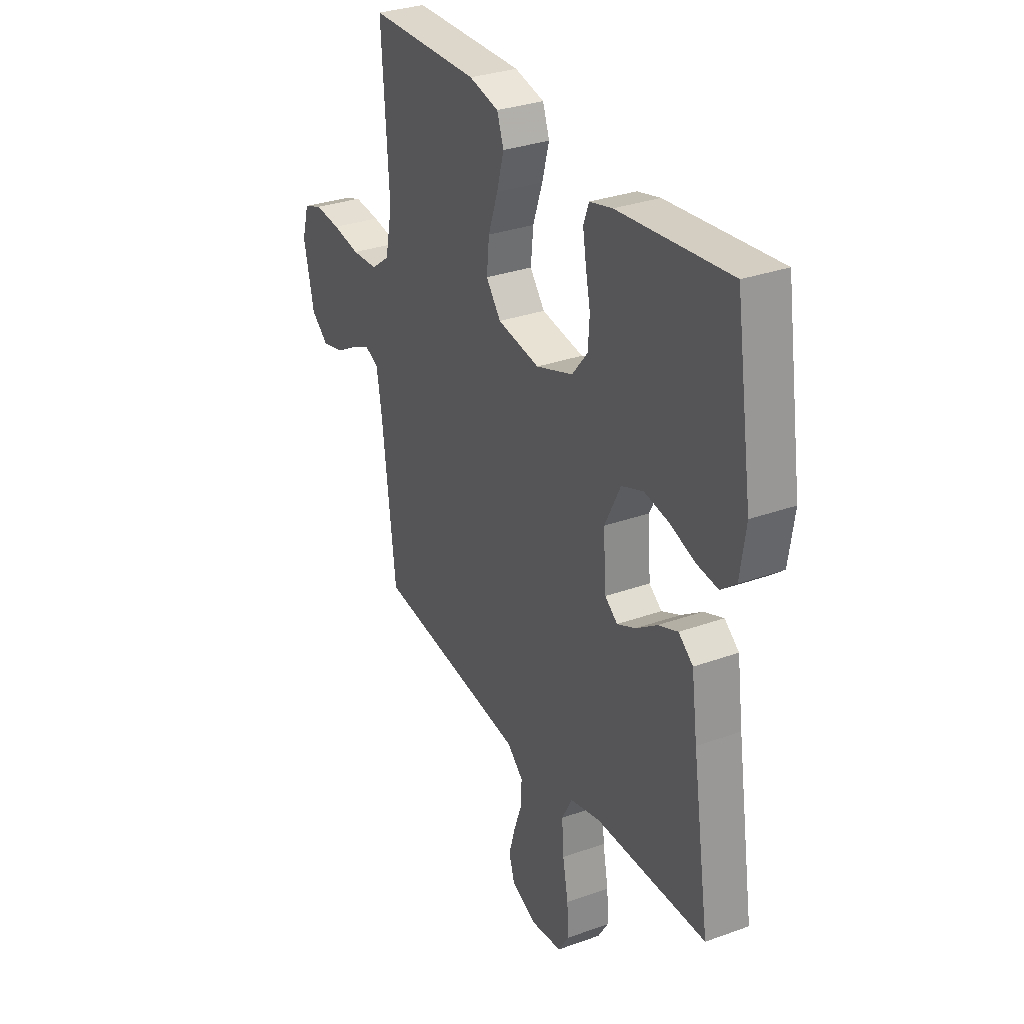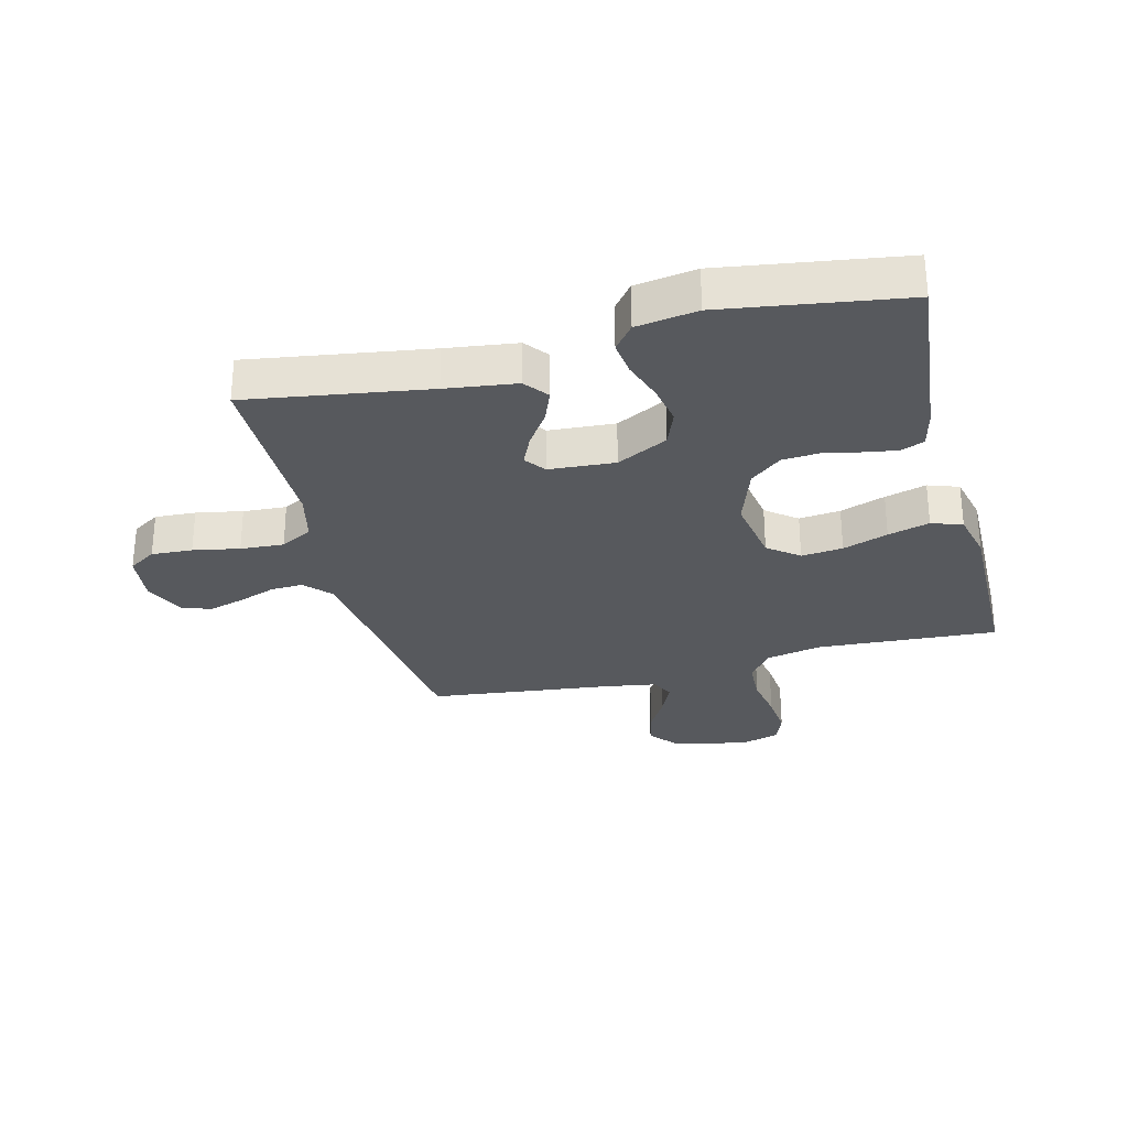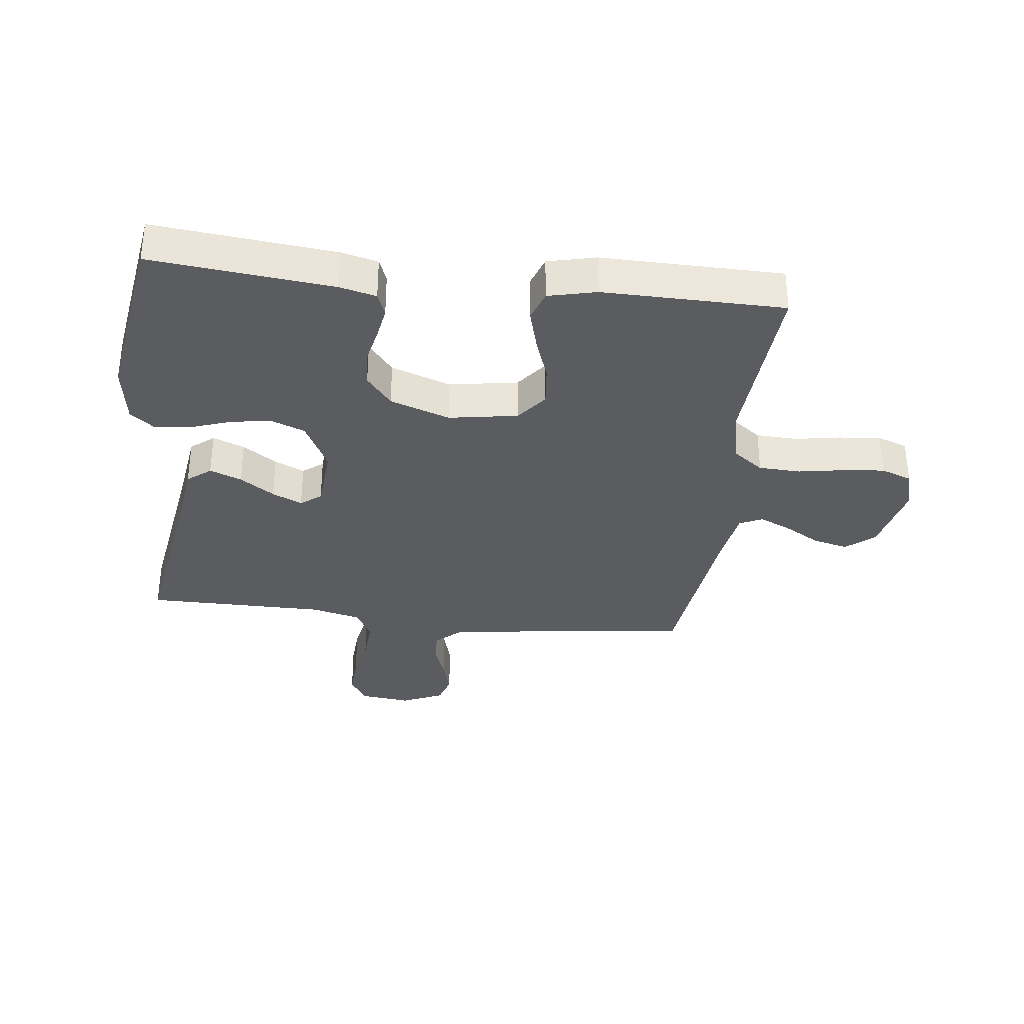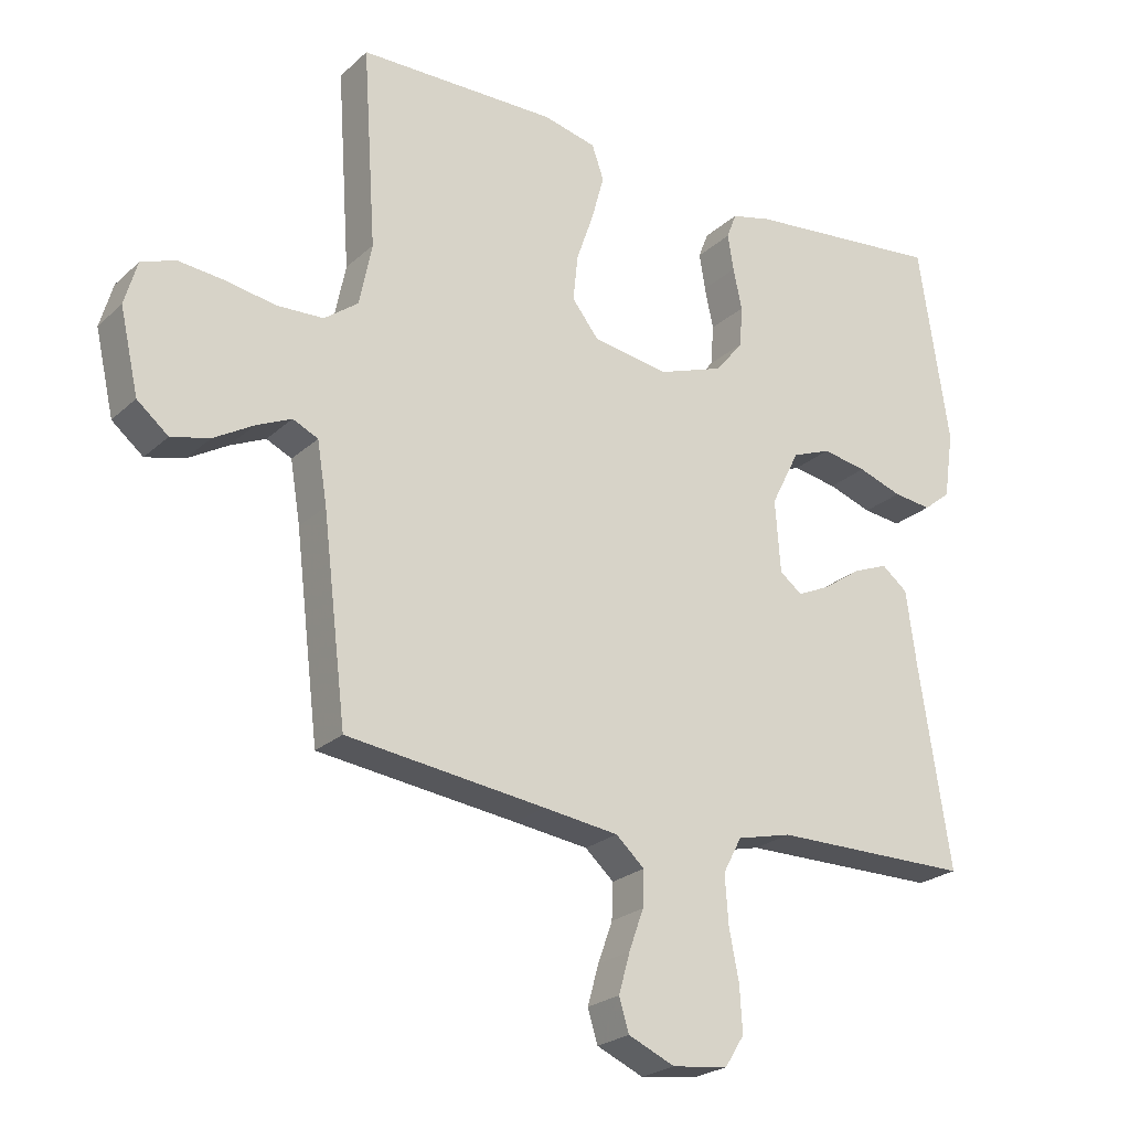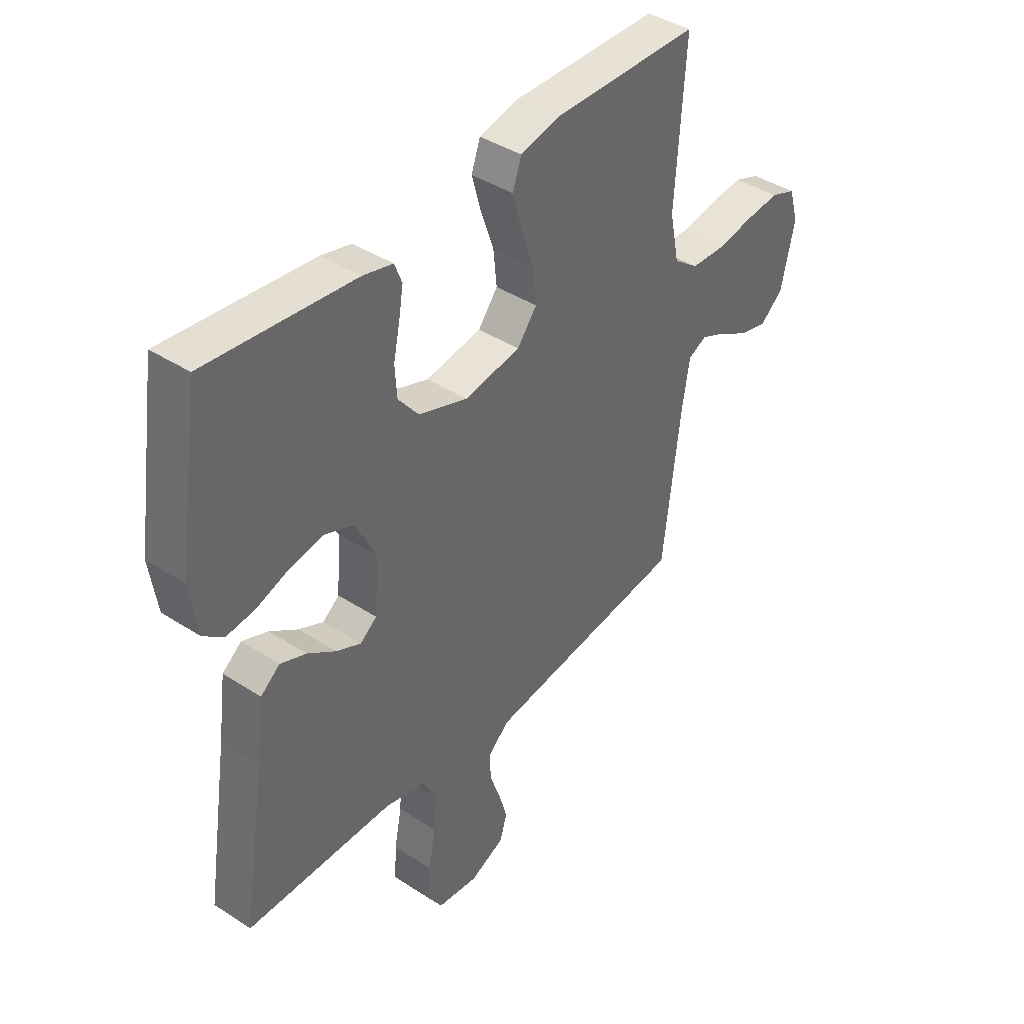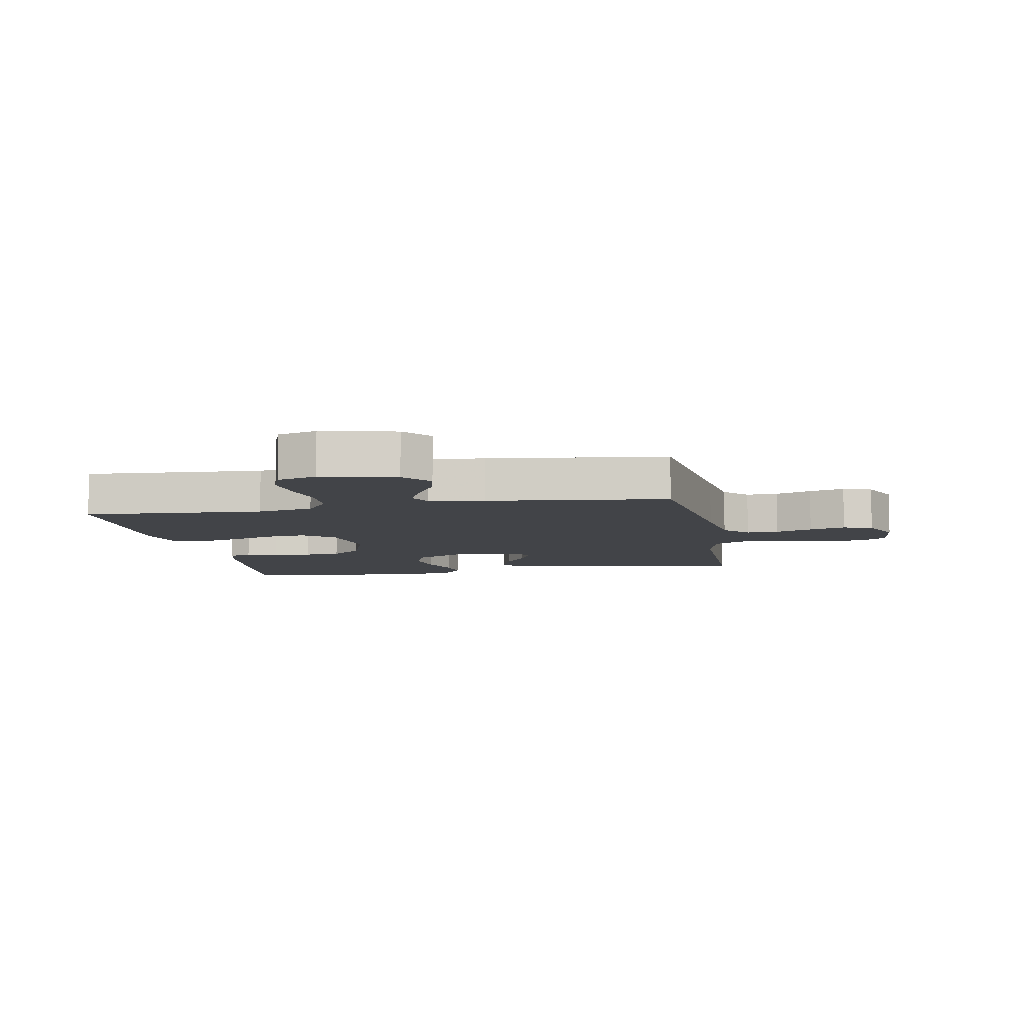
<metadata>
{"format":"obj","ext":"obj","renderer":"f3d","projection":"perspective","resolution":1024,"background":"white","views":[{"elev":31.2,"azim":-117.2,"up":"+Z"},{"elev":-29.4,"azim":-75.5,"up":"+Y"},{"elev":-33.7,"azim":-6.7,"up":"+Y"},{"elev":-23.6,"azim":145.7,"up":"+Z"},{"elev":40.9,"azim":-51.6,"up":"+Z"},{"elev":-7.8,"azim":100.6,"up":"+Y"}]}
</metadata>
<code>
v 0.5 0.07 0.5
v 0.48 0.07 0.2
v 0.499 0.07 0.106
v 0.55 0.07 0.068
v 0.62 0.07 0.065
v 0.695 0.07 0.078
v 0.765 0.07 0.085
v 0.816 0.07 0.066
v 0.835 0.07 0
v 0.807 0.07 -0.124
v 0.76 0.07 -0.163
v 0.702 0.07 -0.149
v 0.642 0.07 -0.114
v 0.589 0.07 -0.09
v 0.551 0.07 -0.108
v 0.536 0.07 -0.2
v 0.5 0.07 -0.5
v 0.2 0.07 -0.538
v 0.087 0.07 -0.553
v 0.044 0.07 -0.592
v 0.046 0.07 -0.646
v 0.068 0.07 -0.707
v 0.085 0.07 -0.767
v 0.07 0.07 -0.816
v 0 0.07 -0.847
v -0.084 0.07 -0.837
v -0.113 0.07 -0.791
v -0.109 0.07 -0.723
v -0.094 0.07 -0.646
v -0.089 0.07 -0.574
v -0.117 0.07 -0.521
v -0.2 0.07 -0.501
v -0.5 0.07 -0.5
v -0.453 0.07 -0.2
v -0.437 0.07 -0.083
v -0.398 0.07 -0.052
v -0.345 0.07 -0.073
v -0.288 0.07 -0.112
v -0.238 0.07 -0.135
v -0.204 0.07 -0.109
v -0.196 0.07 0
v -0.239 0.07 0.085
v -0.298 0.07 0.108
v -0.365 0.07 0.096
v -0.432 0.07 0.073
v -0.49 0.07 0.066
v -0.531 0.07 0.099
v -0.546 0.07 0.2
v -0.5 0.07 0.5
v -0.2 0.07 0.469
v -0.139 0.07 0.454
v -0.124 0.07 0.415
v -0.133 0.07 0.361
v -0.146 0.07 0.299
v -0.142 0.07 0.238
v -0.1 0.07 0.186
v 0 0.07 0.151
v 0.114 0.07 0.17
v 0.154 0.07 0.221
v 0.147 0.07 0.29
v 0.121 0.07 0.365
v 0.102 0.07 0.434
v 0.12 0.07 0.485
v 0.2 0.07 0.504
v 0.5 0 0.5
v 0.48 0 0.2
v 0.499 0 0.106
v 0.55 0 0.068
v 0.62 0 0.065
v 0.695 0 0.078
v 0.765 0 0.085
v 0.816 0 0.066
v 0.835 0 0
v 0.807 0 -0.124
v 0.76 0 -0.163
v 0.702 0 -0.149
v 0.642 0 -0.114
v 0.589 0 -0.09
v 0.551 0 -0.108
v 0.536 0 -0.2
v 0.5 0 -0.5
v 0.2 0 -0.538
v 0.087 0 -0.553
v 0.044 0 -0.592
v 0.046 0 -0.646
v 0.068 0 -0.707
v 0.085 0 -0.767
v 0.07 0 -0.816
v 0 0 -0.847
v -0.084 0 -0.837
v -0.113 0 -0.791
v -0.109 0 -0.723
v -0.094 0 -0.646
v -0.089 0 -0.574
v -0.117 0 -0.521
v -0.2 0 -0.501
v -0.5 0 -0.5
v -0.453 0 -0.2
v -0.437 0 -0.083
v -0.398 0 -0.052
v -0.345 0 -0.073
v -0.288 0 -0.112
v -0.238 0 -0.135
v -0.204 0 -0.109
v -0.196 0 0
v -0.239 0 0.085
v -0.298 0 0.108
v -0.365 0 0.096
v -0.432 0 0.073
v -0.49 0 0.066
v -0.531 0 0.099
v -0.546 0 0.2
v -0.5 0 0.5
v -0.2 0 0.469
v -0.139 0 0.454
v -0.124 0 0.415
v -0.133 0 0.361
v -0.146 0 0.299
v -0.142 0 0.238
v -0.1 0 0.186
v 0 0 0.151
v 0.114 0 0.17
v 0.154 0 0.221
v 0.147 0 0.29
v 0.121 0 0.365
v 0.102 0 0.434
v 0.12 0 0.485
v 0.2 0 0.504
f 64 1 2
f 63 64 2
f 62 63 2
f 61 62 2
f 60 61 2
f 59 60 2 3
f 58 59 3 4
f 57 58 4
f 52 53 54
f 51 52 54
f 50 51 54
f 49 50 54
f 48 49 54
f 47 48 54
f 46 47 54
f 45 46 54
f 44 45 54
f 43 44 54 55
f 42 43 55 56
f 36 37 38
f 35 36 38
f 34 35 38
f 34 38 39
f 33 34 39
f 32 33 39
f 31 32 39 40
f 27 28 29
f 26 27 29
f 25 26 29
f 24 25 29
f 23 24 29
f 22 23 29
f 21 22 29
f 20 21 29 30
f 31 40 41
f 30 31 41
f 20 30 41
f 19 20 41
f 11 12 13
f 10 11 13
f 9 10 13
f 8 9 13
f 7 8 13
f 6 7 13
f 5 6 13
f 4 5 13 14
f 57 4 14 15
f 57 15 16
f 56 57 16
f 42 56 16
f 41 42 16
f 19 41 16
f 18 19 16
f 16 17 18
f 66 65 128
f 66 128 127
f 66 127 126
f 66 126 125
f 66 125 124
f 67 66 124 123
f 68 67 123 122
f 68 122 121
f 118 117 116
f 118 116 115
f 118 115 114
f 118 114 113
f 118 113 112
f 118 112 111
f 118 111 110
f 118 110 109
f 118 109 108
f 119 118 108 107
f 120 119 107 106
f 102 101 100
f 102 100 99
f 102 99 98
f 103 102 98
f 103 98 97
f 103 97 96
f 104 103 96 95
f 93 92 91
f 93 91 90
f 93 90 89
f 93 89 88
f 93 88 87
f 93 87 86
f 93 86 85
f 94 93 85 84
f 105 104 95
f 105 95 94
f 105 94 84
f 105 84 83
f 77 76 75
f 77 75 74
f 77 74 73
f 77 73 72
f 77 72 71
f 77 71 70
f 77 70 69
f 78 77 69 68
f 79 78 68 121
f 80 79 121
f 80 121 120
f 80 120 106
f 80 106 105
f 80 105 83
f 80 83 82
f 82 81 80
f 1 65 66 2
f 2 66 67 3
f 3 67 68 4
f 4 68 69 5
f 5 69 70 6
f 6 70 71 7
f 7 71 72 8
f 8 72 73 9
f 9 73 74 10
f 10 74 75 11
f 11 75 76 12
f 12 76 77 13
f 13 77 78 14
f 14 78 79 15
f 15 79 80 16
f 16 80 81 17
f 17 81 82 18
f 18 82 83 19
f 19 83 84 20
f 20 84 85 21
f 21 85 86 22
f 22 86 87 23
f 23 87 88 24
f 24 88 89 25
f 25 89 90 26
f 26 90 91 27
f 27 91 92 28
f 28 92 93 29
f 29 93 94 30
f 30 94 95 31
f 31 95 96 32
f 32 96 97 33
f 33 97 98 34
f 34 98 99 35
f 35 99 100 36
f 36 100 101 37
f 37 101 102 38
f 38 102 103 39
f 39 103 104 40
f 40 104 105 41
f 41 105 106 42
f 42 106 107 43
f 43 107 108 44
f 44 108 109 45
f 45 109 110 46
f 46 110 111 47
f 47 111 112 48
f 48 112 113 49
f 49 113 114 50
f 50 114 115 51
f 51 115 116 52
f 52 116 117 53
f 53 117 118 54
f 54 118 119 55
f 55 119 120 56
f 56 120 121 57
f 57 121 122 58
f 58 122 123 59
f 59 123 124 60
f 60 124 125 61
f 61 125 126 62
f 62 126 127 63
f 63 127 128 64
f 64 128 65 1

</code>
